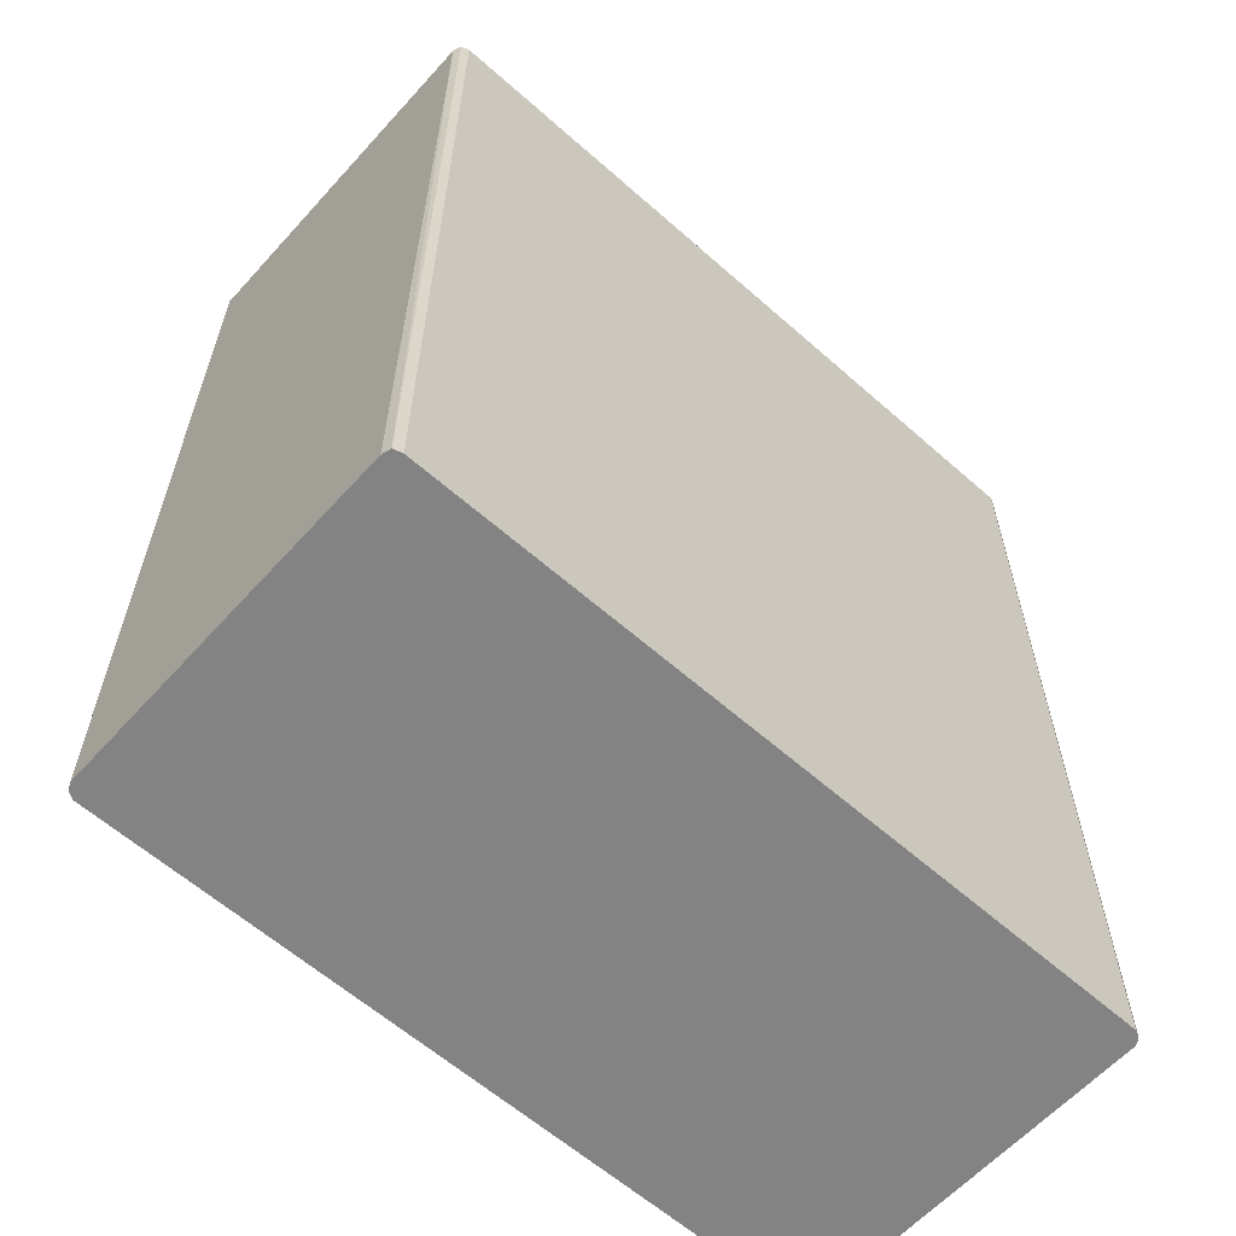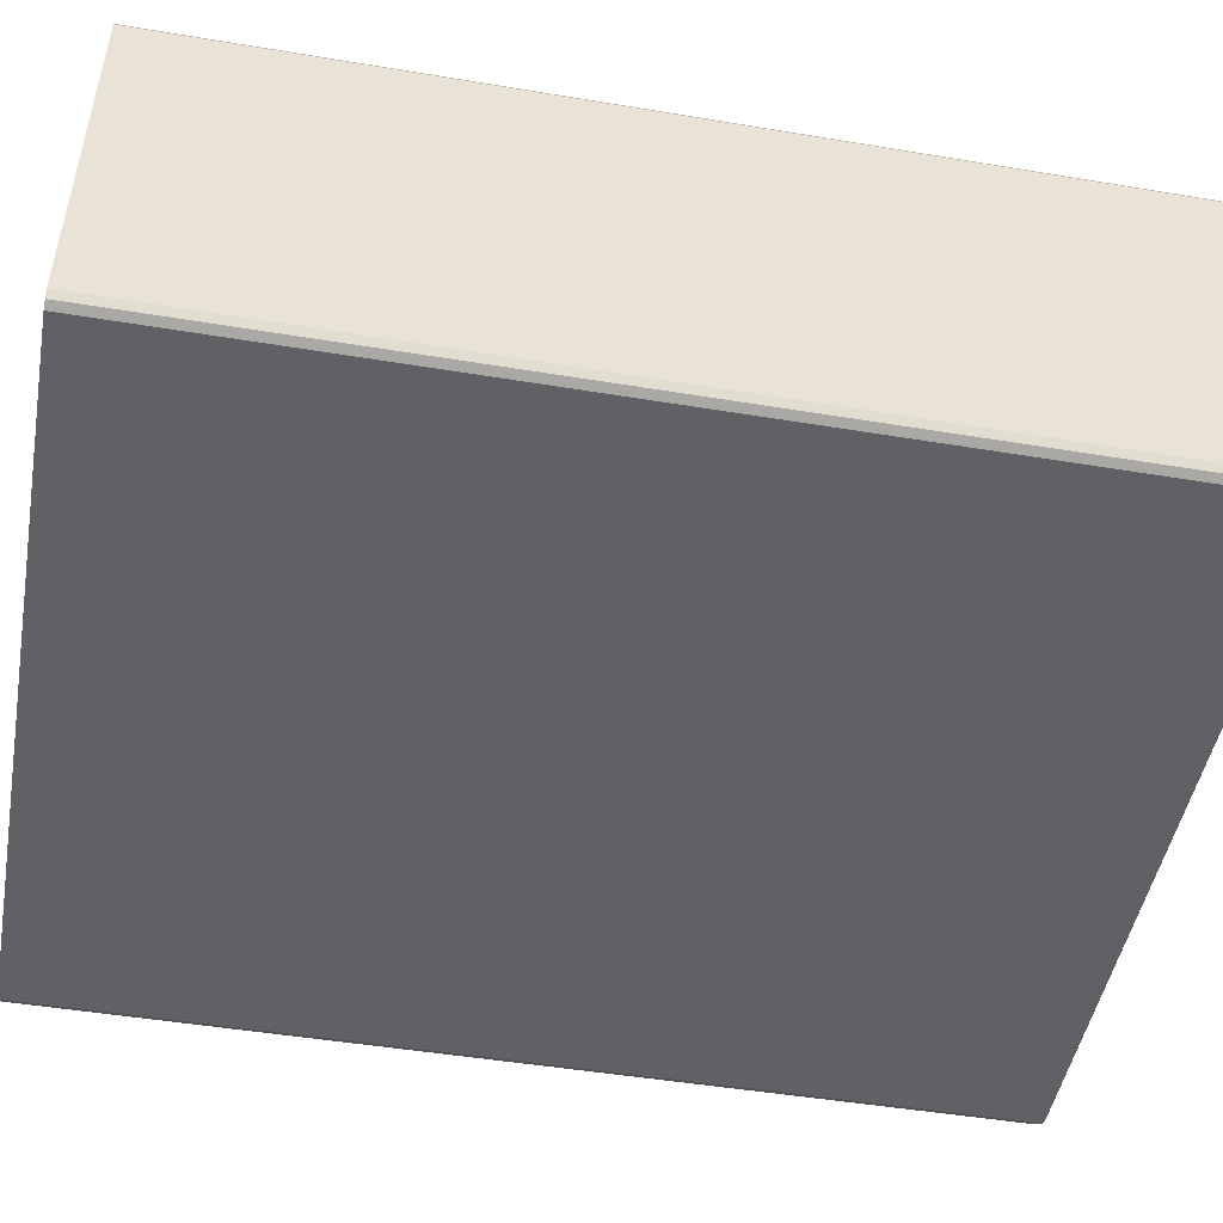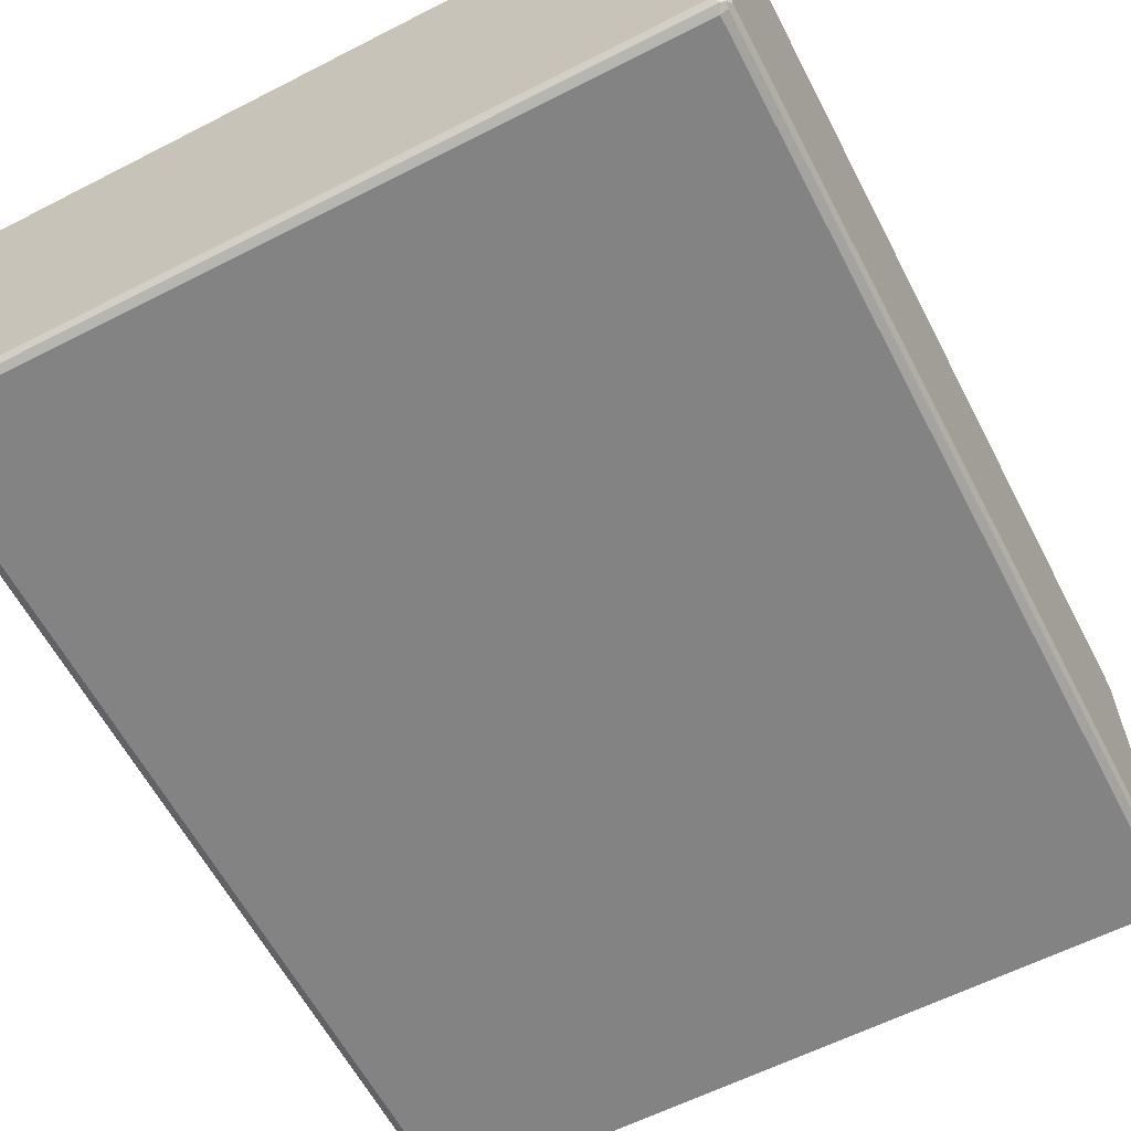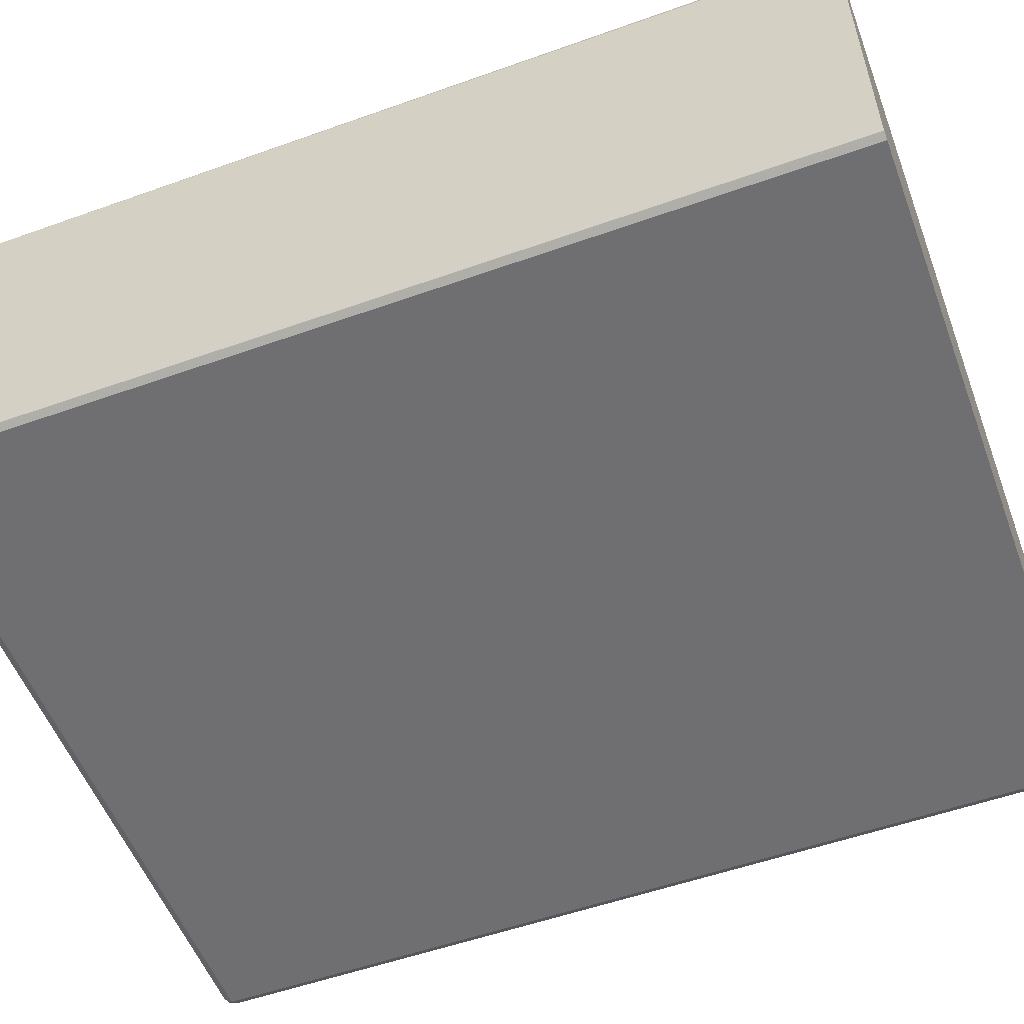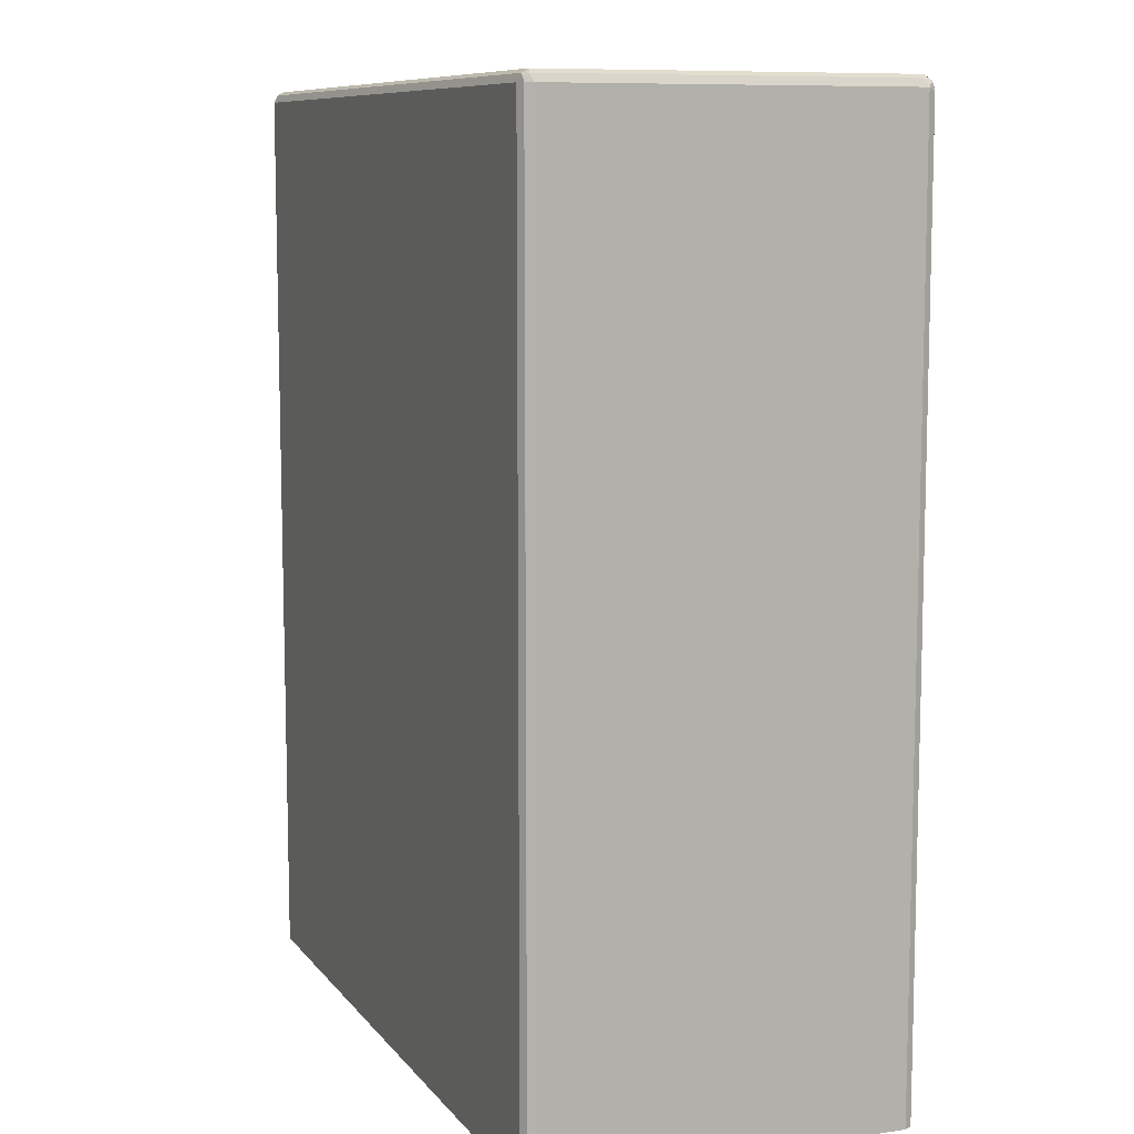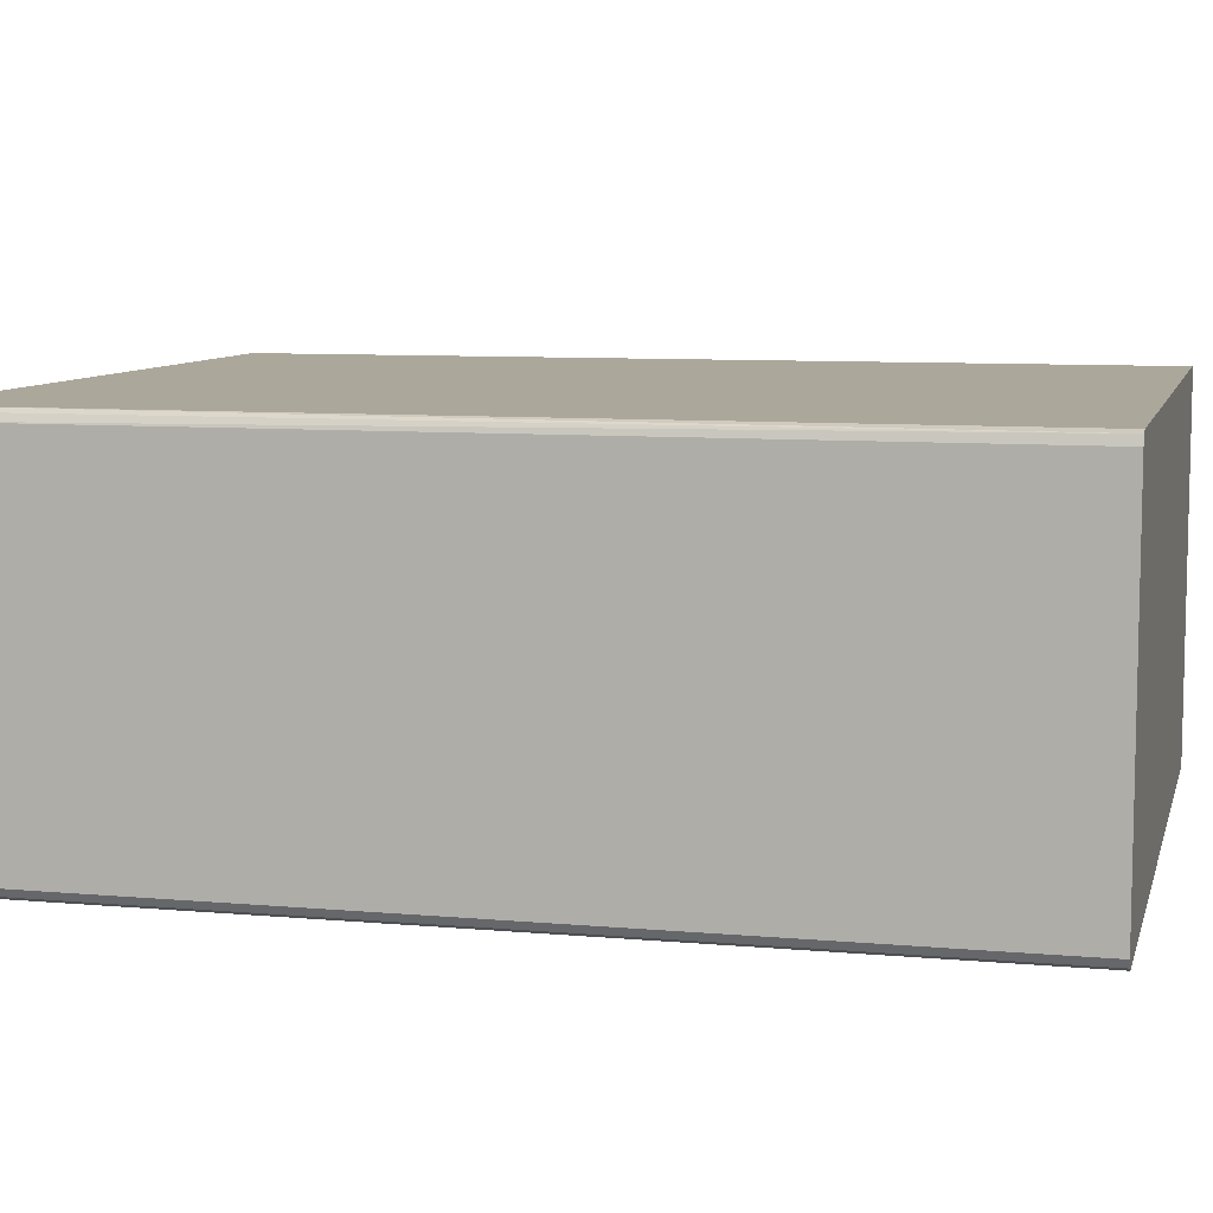
<metadata>
{"format":"obj","ext":"obj","renderer":"f3d","projection":"perspective","resolution":1024,"background":"white","views":[{"elev":-61.1,"azim":-42.0,"up":"+Y"},{"elev":-48.4,"azim":79.5,"up":"+Z"},{"elev":-61.0,"azim":-152.5,"up":"+Z"},{"elev":-54.7,"azim":-69.4,"up":"+Z"},{"elev":9.3,"azim":68.3,"up":"+Y"},{"elev":8.2,"azim":-76.1,"up":"+Z"}]}
</metadata>
<code>
v 0.5144 0.6808 -0.242
v 0.5092 0.6757 -0.2521
v 0.5067 0.6883 -0.2496
v 0.5092 0.6908 -0.237
v 0.5144 0.6808 0.242
v 0.5144 -0.5744 -0.242
v 0.4992 0.6808 -0.2572
v 0.5092 -0.5744 -0.2521
v 0.4997 -0.5744 -0.2569
v 0.4941 0.6908 -0.2521
v 0.4992 0.6959 -0.242
v 0.5092 0.6908 0.2471
v 0.5067 0.6883 0.2534
v 0.5092 0.6808 0.2521
v 0.5094 -0.5744 0.2518
v 0.5144 -0.5744 0.242
v -0.4992 0.6808 -0.2572
v 0.4992 -0.5744 -0.2572
v -0.5042 0.6908 -0.2521
v 0.4992 0.6959 0.242
v -0.4992 0.6959 -0.242
v 0.4992 0.6808 0.2572
v 0.4992 0.6908 0.2521
v -0.4992 0.6908 0.2521
v -0.4992 0.6808 0.2572
v 0.5092 -0.5744 0.2521
v -0.5092 0.6808 -0.2521
v -0.5106 0.6883 -0.2496
v -0.4992 -0.5744 -0.2572
v -0.4992 0.6959 0.242
v -0.5092 0.6908 -0.242
v 0.4992 -0.5744 0.2572
v -0.5067 0.6921 0.2496
v -0.5092 0.6857 0.2521
v -0.5109 -0.5744 0.2537
v -0.4992 -0.5744 0.2572
v -0.5092 -0.5744 -0.2521
v -0.5144 0.6808 -0.242
v -0.5144 0.6808 0.242
v -0.5092 0.6908 0.242
v -0.5144 -0.5744 -0.242
v -0.5144 -0.5744 0.242
f 1 2 3
f 21 28 31
f 20 24 23
f 20 30 24
f 19 28 21
f 17 37 27
f 17 29 37
f 17 28 19
f 21 31 40
f 17 27 28
f 14 32 26
f 14 22 32
f 13 25 22
f 13 24 25
f 13 23 24
f 13 20 23
f 13 22 14
f 14 26 15
f 21 40 30
f 22 36 32
f 24 30 33
f 38 42 39
f 38 41 42
f 35 39 42
f 34 39 35
f 33 39 34
f 33 40 39
f 30 40 33
f 28 41 38
f 28 37 41
f 28 40 31
f 28 39 40
f 28 38 39
f 27 37 28
f 25 35 36
f 25 34 35
f 25 33 34
f 24 33 25
f 12 20 13
f 11 30 20
f 22 25 36
f 10 21 11
f 5 13 14
f 5 12 13
f 4 20 12
f 4 11 20
f 3 11 4
f 3 10 11
f 2 9 7
f 2 8 9
f 2 7 3
f 1 8 2
f 1 6 8
f 1 16 6
f 1 5 16
f 1 12 5
f 1 4 12
f 1 3 4
f 11 21 30
f 5 14 15
f 5 15 16
f 3 7 10
f 6 16 15
f 7 29 17
f 7 18 29
f 7 9 18
f 7 19 10
f 7 17 19
f 6 9 8
f 6 18 9
f 6 29 18
f 10 19 21
f 6 41 37
f 6 42 41
f 6 35 42
f 6 36 35
f 6 32 36
f 6 26 32
f 6 15 26
f 6 37 29

</code>
